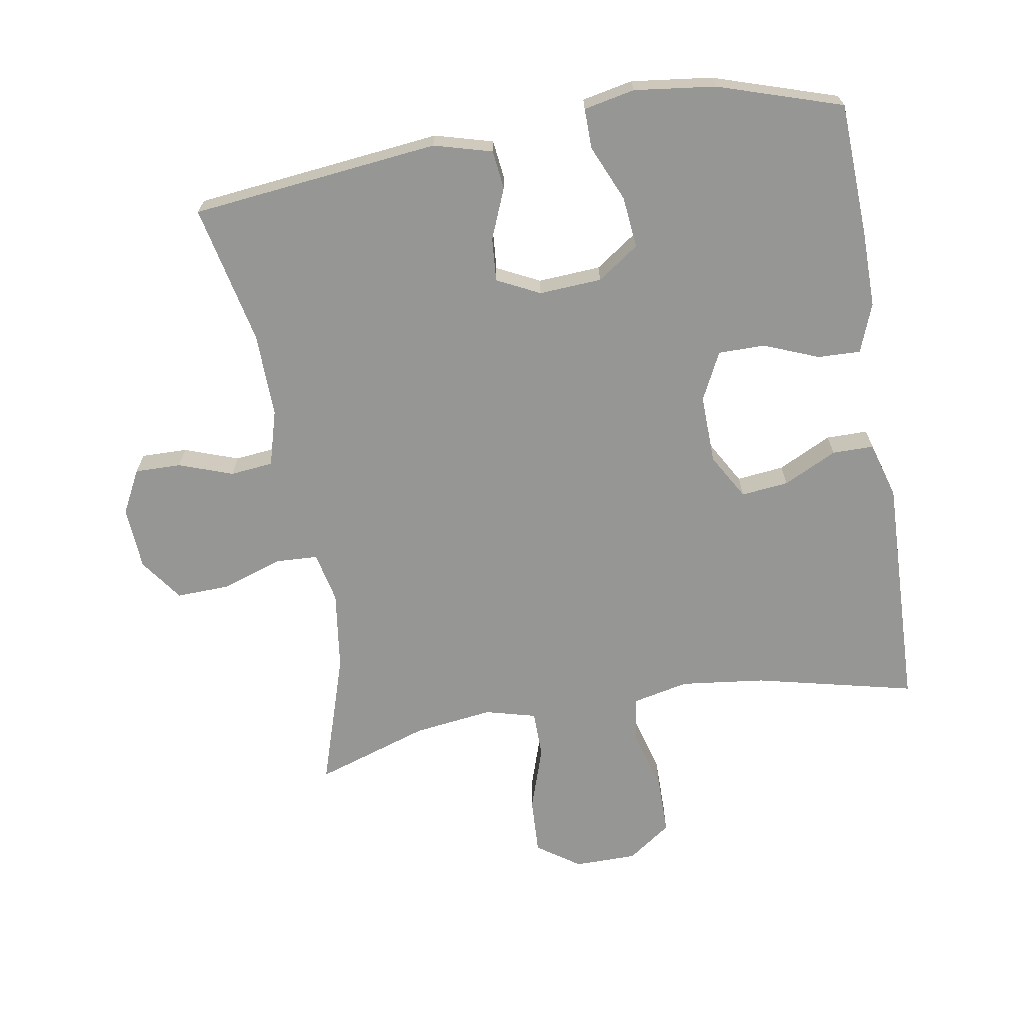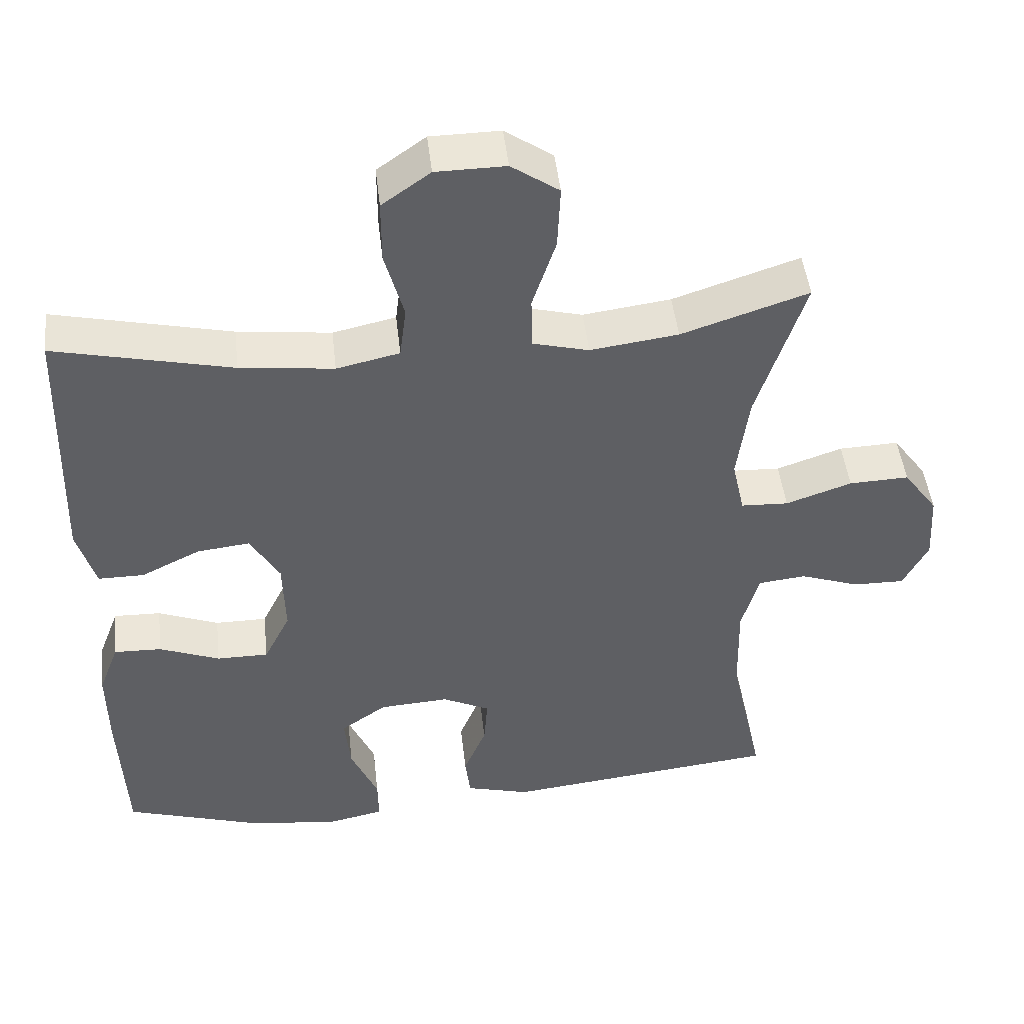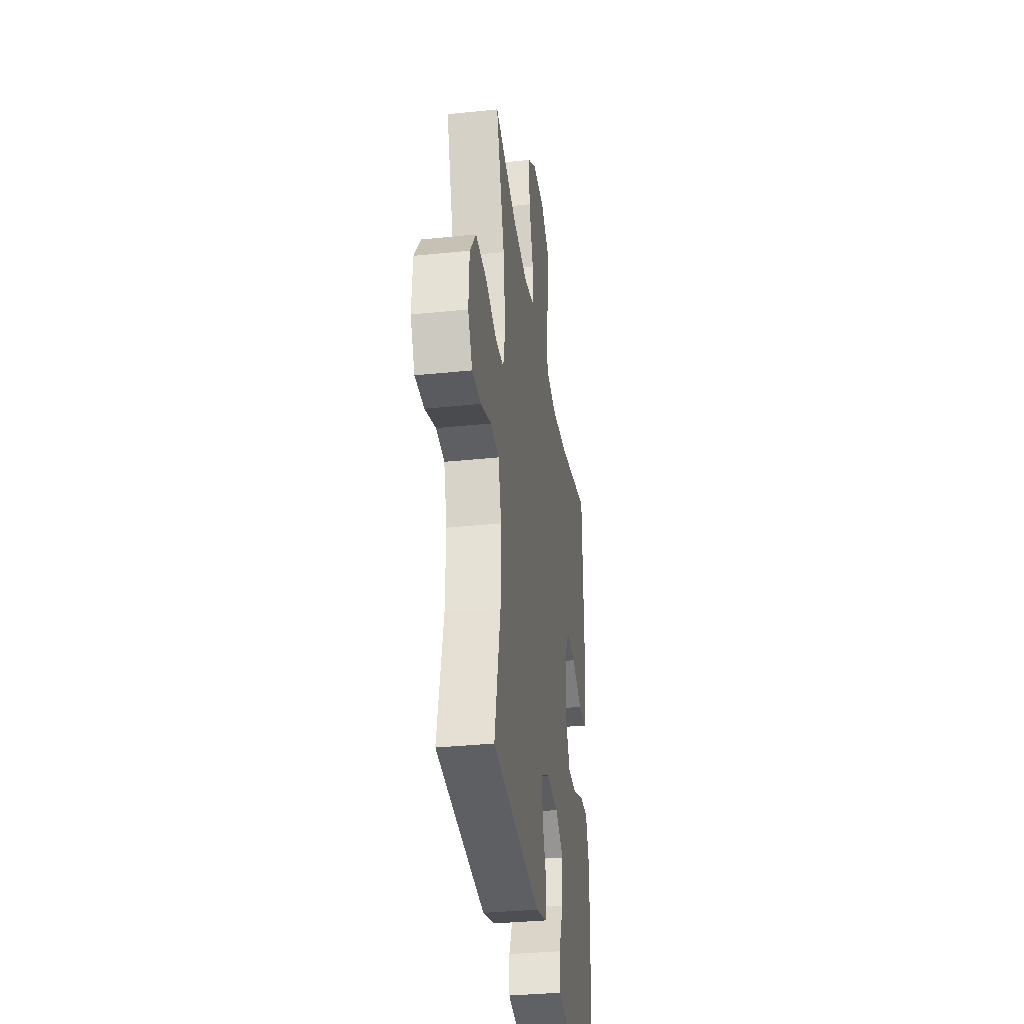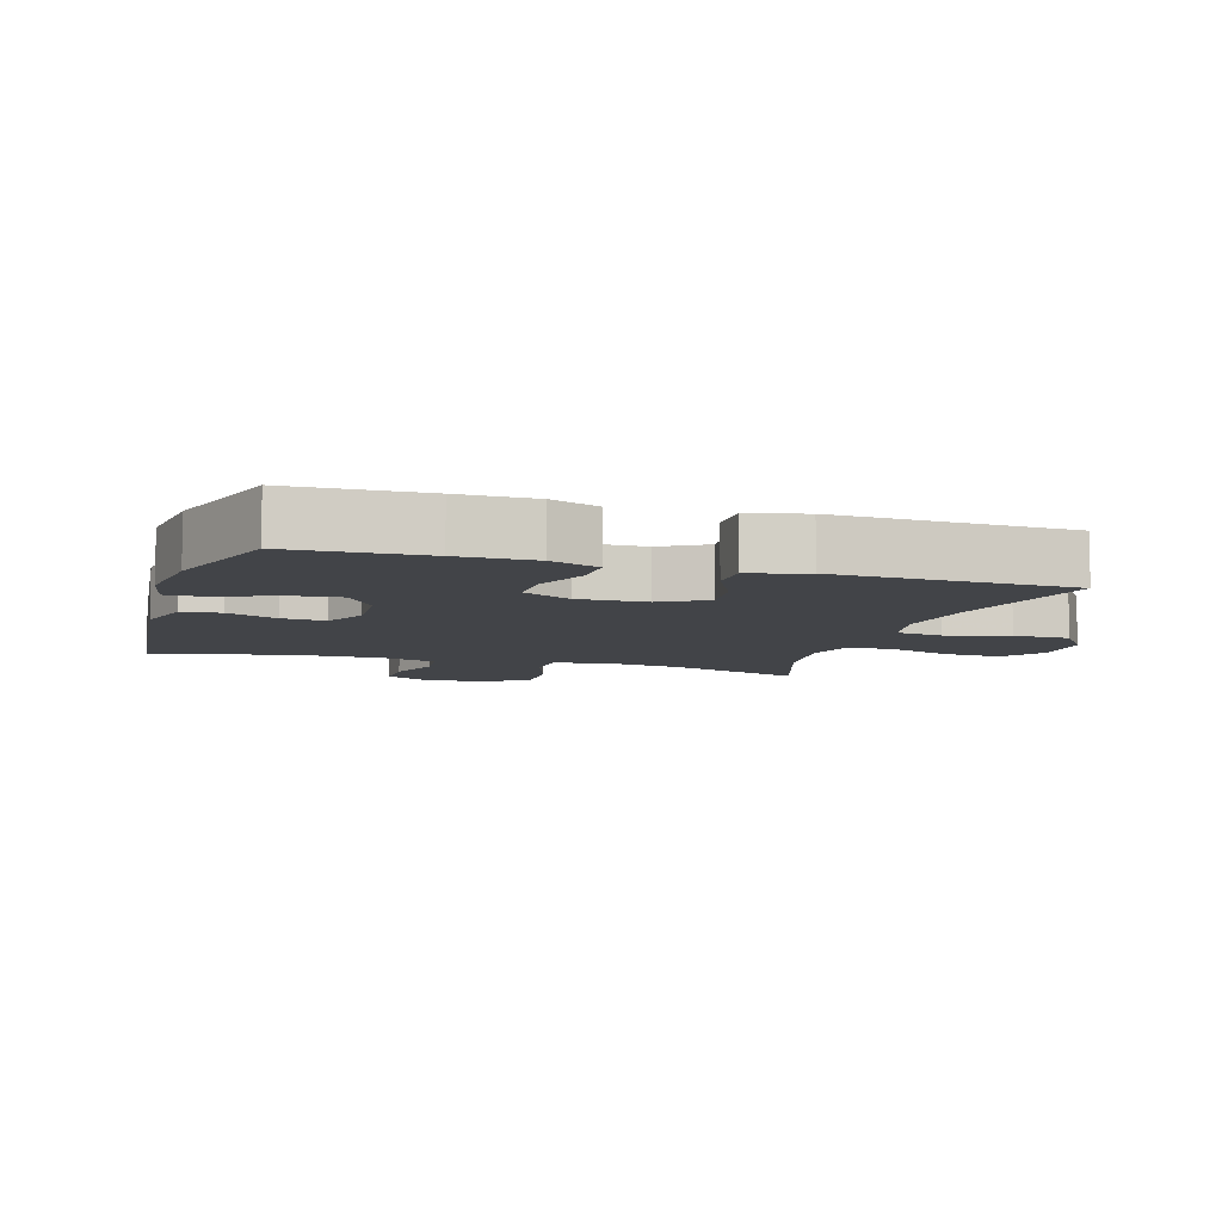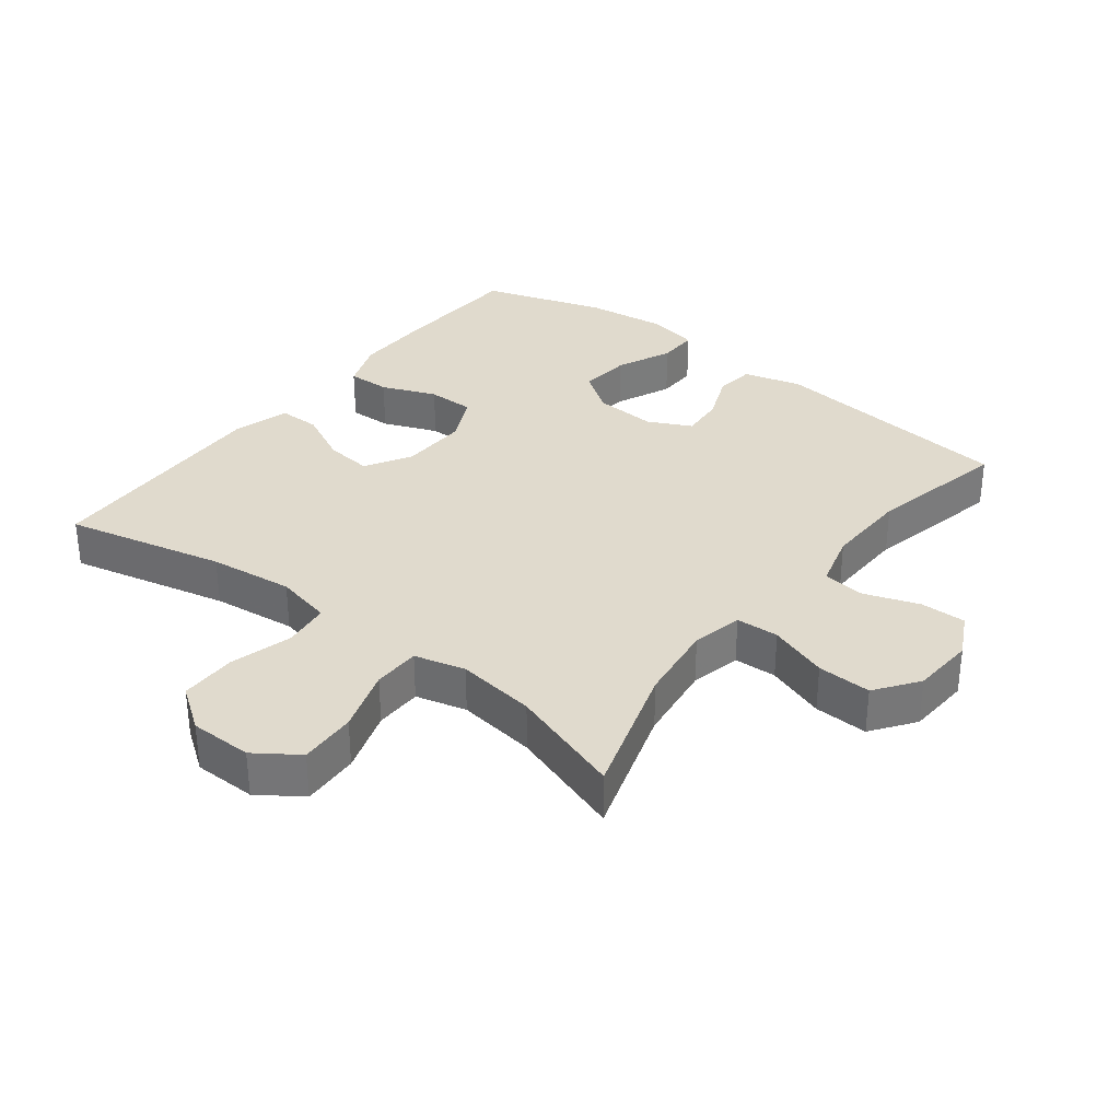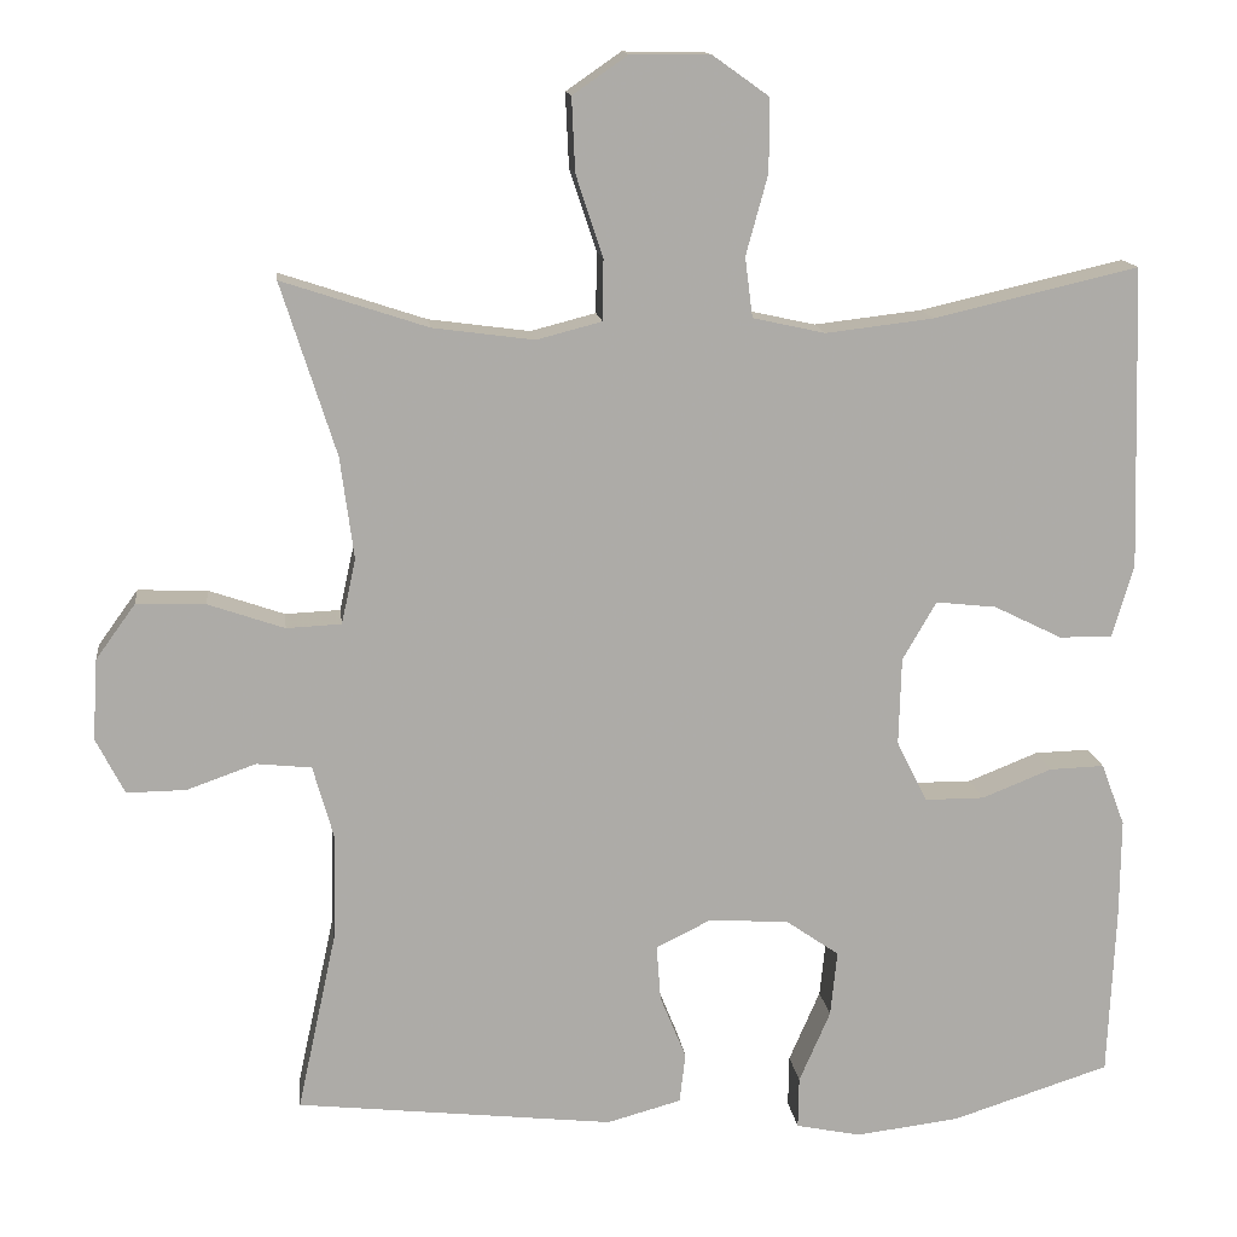
<metadata>
{"format":"obj","ext":"obj","renderer":"f3d","projection":"perspective","resolution":1024,"background":"white","views":[{"elev":-67.7,"azim":-170.5,"up":"+Y"},{"elev":47.0,"azim":-6.4,"up":"+Z"},{"elev":-33.6,"azim":98.1,"up":"+Z"},{"elev":-7.8,"azim":-107.3,"up":"+Y"},{"elev":33.0,"azim":37.8,"up":"+Y"},{"elev":13.9,"azim":173.2,"up":"+Z"}]}
</metadata>
<code>
v -0.5 0.07 -0.5
v -0.509 0.07 -0.297
v -0.51 0.07 -0.181
v -0.482 0.07 -0.107
v -0.417 0.07 -0.109
v -0.334 0.07 -0.142
v -0.263 0.07 -0.142
v -0.227 0.07 -0.069
v -0.23 0.07 0.035
v -0.27 0.07 0.104
v -0.342 0.07 0.096
v -0.423 0.07 0.056
v -0.486 0.07 0.056
v -0.511 0.07 0.142
v -0.5 0.07 0.5
v -0.258 0.07 0.444
v -0.13 0.07 0.429
v -0.044 0.07 0.448
v -0.035 0.07 0.519
v -0.061 0.07 0.614
v -0.061 0.07 0.7
v 0.005 0.07 0.747
v 0.1 0.07 0.748
v 0.165 0.07 0.703
v 0.161 0.07 0.616
v 0.129 0.07 0.519
v 0.13 0.07 0.447
v 0.207 0.07 0.427
v 0.327 0.07 0.443
v 0.5 0.07 0.5
v 0.435 0.07 0.296
v 0.419 0.07 0.175
v 0.436 0.07 0.098
v 0.501 0.07 0.095
v 0.591 0.07 0.126
v 0.673 0.07 0.129
v 0.72 0.07 0.064
v 0.726 0.07 -0.032
v 0.692 0.07 -0.098
v 0.622 0.07 -0.097
v 0.54 0.07 -0.068
v 0.475 0.07 -0.075
v 0.451 0.07 -0.16
v 0.454 0.07 -0.288
v 0.5 0.07 -0.5
v 0.124 0.07 -0.542
v 0.036 0.07 -0.518
v 0.029 0.07 -0.459
v 0.06 0.07 -0.383
v 0.065 0.07 -0.317
v 0 0.07 -0.285
v -0.095 0.07 -0.291
v -0.158 0.07 -0.335
v -0.15 0.07 -0.413
v -0.113 0.07 -0.498
v -0.112 0.07 -0.559
v -0.189 0.07 -0.575
v -0.312 0.07 -0.56
v -0.5 0 -0.5
v -0.509 0 -0.297
v -0.51 0 -0.181
v -0.482 0 -0.107
v -0.417 0 -0.109
v -0.334 0 -0.142
v -0.263 0 -0.142
v -0.227 0 -0.069
v -0.23 0 0.035
v -0.27 0 0.104
v -0.342 0 0.096
v -0.423 0 0.056
v -0.486 0 0.056
v -0.511 0 0.142
v -0.5 0 0.5
v -0.258 0 0.444
v -0.13 0 0.429
v -0.044 0 0.448
v -0.035 0 0.519
v -0.061 0 0.614
v -0.061 0 0.7
v 0.005 0 0.747
v 0.1 0 0.748
v 0.165 0 0.703
v 0.161 0 0.616
v 0.129 0 0.519
v 0.13 0 0.447
v 0.207 0 0.427
v 0.327 0 0.443
v 0.5 0 0.5
v 0.435 0 0.296
v 0.419 0 0.175
v 0.436 0 0.098
v 0.501 0 0.095
v 0.591 0 0.126
v 0.673 0 0.129
v 0.72 0 0.064
v 0.726 0 -0.032
v 0.692 0 -0.098
v 0.622 0 -0.097
v 0.54 0 -0.068
v 0.475 0 -0.075
v 0.451 0 -0.16
v 0.454 0 -0.288
v 0.5 0 -0.5
v 0.124 0 -0.542
v 0.036 0 -0.518
v 0.029 0 -0.459
v 0.06 0 -0.383
v 0.065 0 -0.317
v 0 0 -0.285
v -0.095 0 -0.291
v -0.158 0 -0.335
v -0.15 0 -0.413
v -0.113 0 -0.498
v -0.112 0 -0.559
v -0.189 0 -0.575
v -0.312 0 -0.56
f 4 5 6
f 3 4 6
f 2 3 6
f 1 2 6
f 58 1 6
f 57 58 6
f 56 57 6
f 55 56 6
f 54 55 6
f 53 54 6 7
f 52 53 7 8
f 51 52 8 9
f 50 51 9 10
f 47 48 49
f 46 47 49
f 45 46 49
f 44 45 49
f 43 44 49 50
f 42 43 50 10
f 39 40 41
f 38 39 41
f 37 38 41
f 36 37 41
f 35 36 41
f 34 35 41
f 41 42 10
f 34 41 10
f 33 34 10
f 29 30 31
f 28 29 31 32
f 32 33 10
f 28 32 10
f 27 28 10
f 24 25 26
f 23 24 26
f 22 23 26
f 21 22 26
f 20 21 26
f 19 20 26
f 18 19 26 27
f 14 15 16
f 13 14 16
f 12 13 16
f 11 12 16
f 11 16 17
f 17 18 27
f 11 17 27
f 10 11 27
f 64 63 62
f 64 62 61
f 64 61 60
f 64 60 59
f 64 59 116
f 64 116 115
f 64 115 114
f 64 114 113
f 64 113 112
f 65 64 112 111
f 66 65 111 110
f 67 66 110 109
f 68 67 109 108
f 107 106 105
f 107 105 104
f 107 104 103
f 107 103 102
f 108 107 102 101
f 68 108 101 100
f 99 98 97
f 99 97 96
f 99 96 95
f 99 95 94
f 99 94 93
f 99 93 92
f 68 100 99
f 68 99 92
f 68 92 91
f 89 88 87
f 90 89 87 86
f 68 91 90
f 68 90 86
f 68 86 85
f 84 83 82
f 84 82 81
f 84 81 80
f 84 80 79
f 84 79 78
f 84 78 77
f 85 84 77 76
f 74 73 72
f 74 72 71
f 74 71 70
f 74 70 69
f 75 74 69
f 85 76 75
f 85 75 69
f 85 69 68
f 1 59 60 2
f 2 60 61 3
f 3 61 62 4
f 4 62 63 5
f 5 63 64 6
f 6 64 65 7
f 7 65 66 8
f 8 66 67 9
f 9 67 68 10
f 10 68 69 11
f 11 69 70 12
f 12 70 71 13
f 13 71 72 14
f 14 72 73 15
f 15 73 74 16
f 16 74 75 17
f 17 75 76 18
f 18 76 77 19
f 19 77 78 20
f 20 78 79 21
f 21 79 80 22
f 22 80 81 23
f 23 81 82 24
f 24 82 83 25
f 25 83 84 26
f 26 84 85 27
f 27 85 86 28
f 28 86 87 29
f 29 87 88 30
f 30 88 89 31
f 31 89 90 32
f 32 90 91 33
f 33 91 92 34
f 34 92 93 35
f 35 93 94 36
f 36 94 95 37
f 37 95 96 38
f 38 96 97 39
f 39 97 98 40
f 40 98 99 41
f 41 99 100 42
f 42 100 101 43
f 43 101 102 44
f 44 102 103 45
f 45 103 104 46
f 46 104 105 47
f 47 105 106 48
f 48 106 107 49
f 49 107 108 50
f 50 108 109 51
f 51 109 110 52
f 52 110 111 53
f 53 111 112 54
f 54 112 113 55
f 55 113 114 56
f 56 114 115 57
f 57 115 116 58
f 58 116 59 1

</code>
